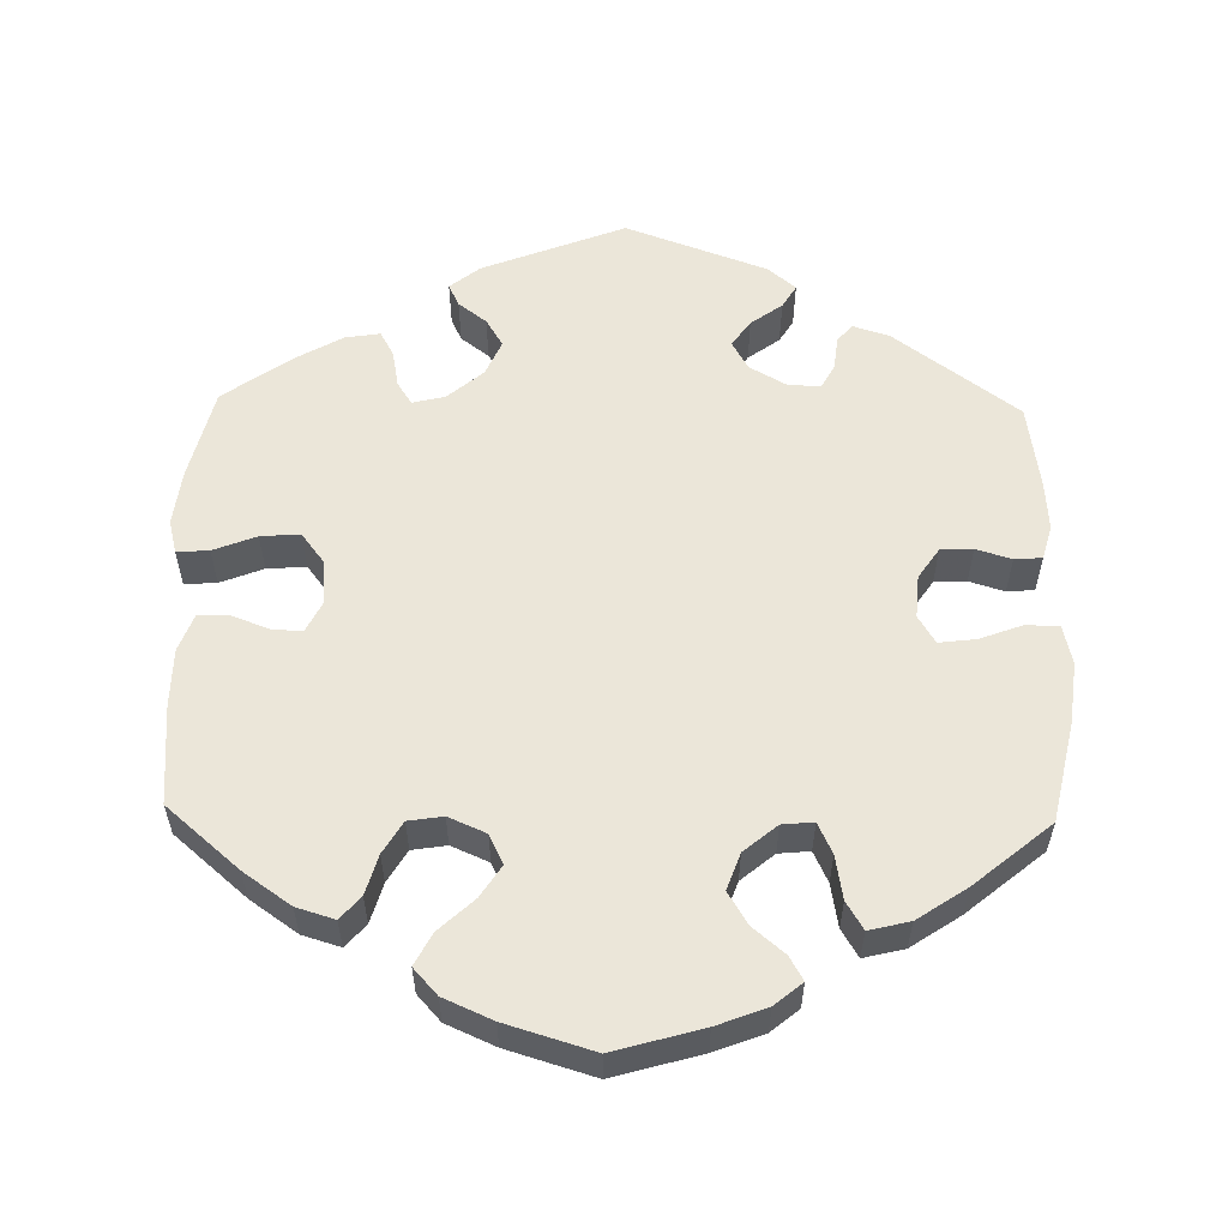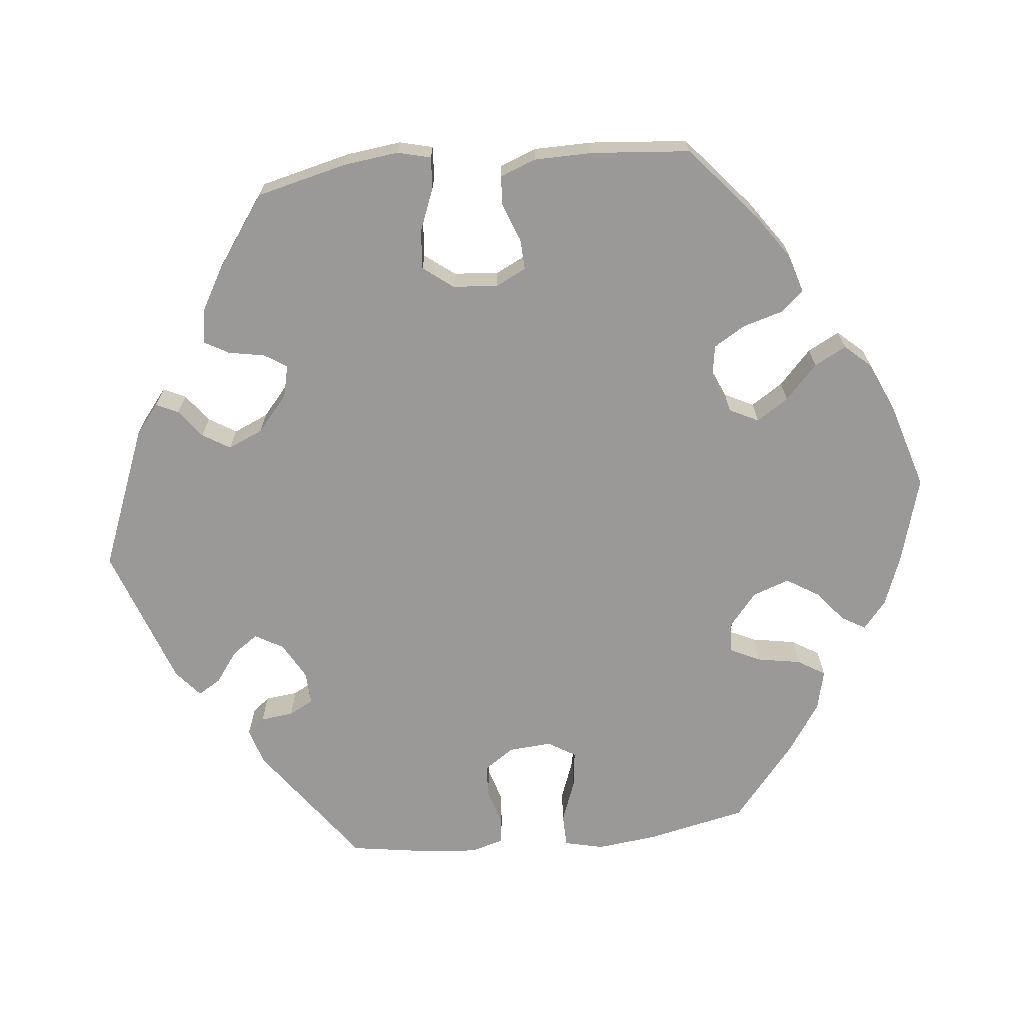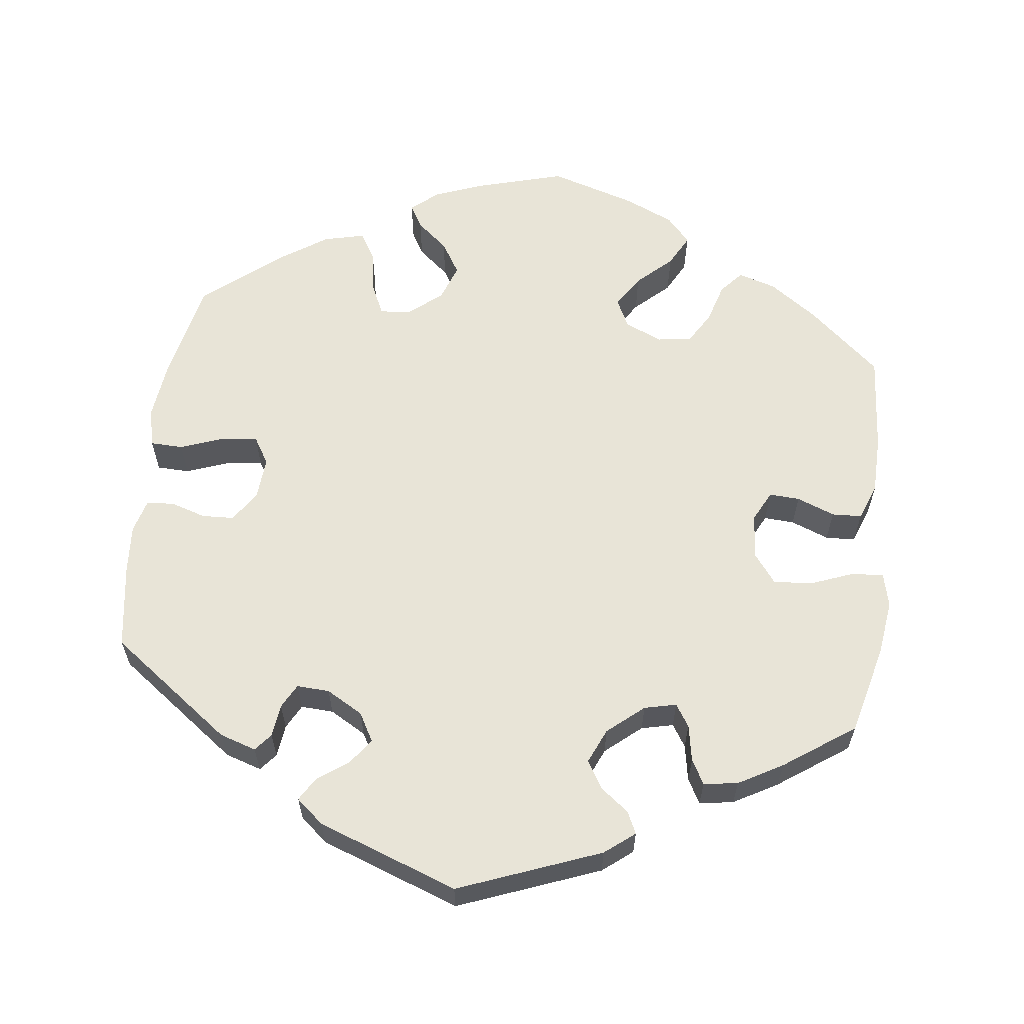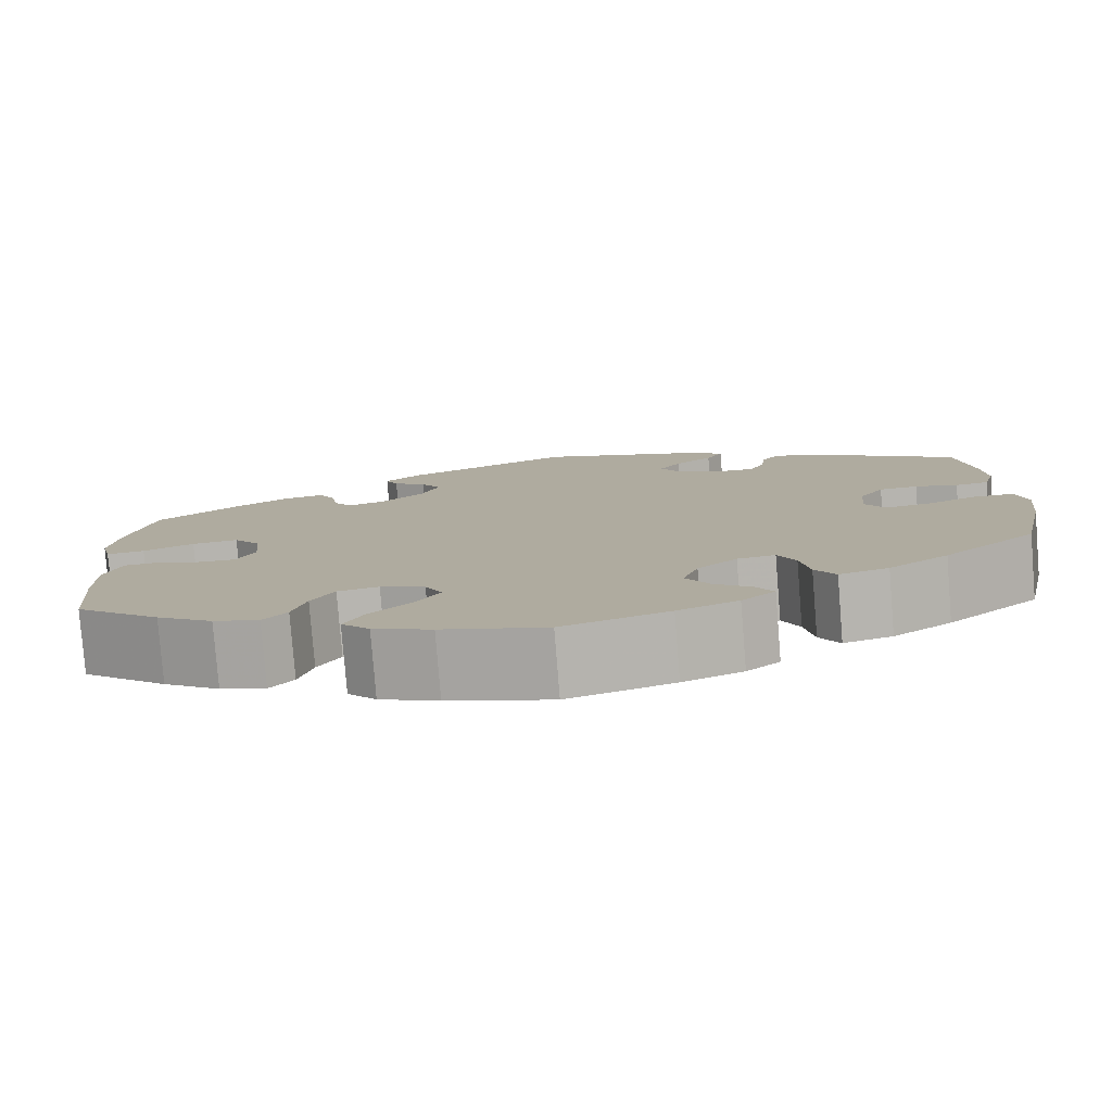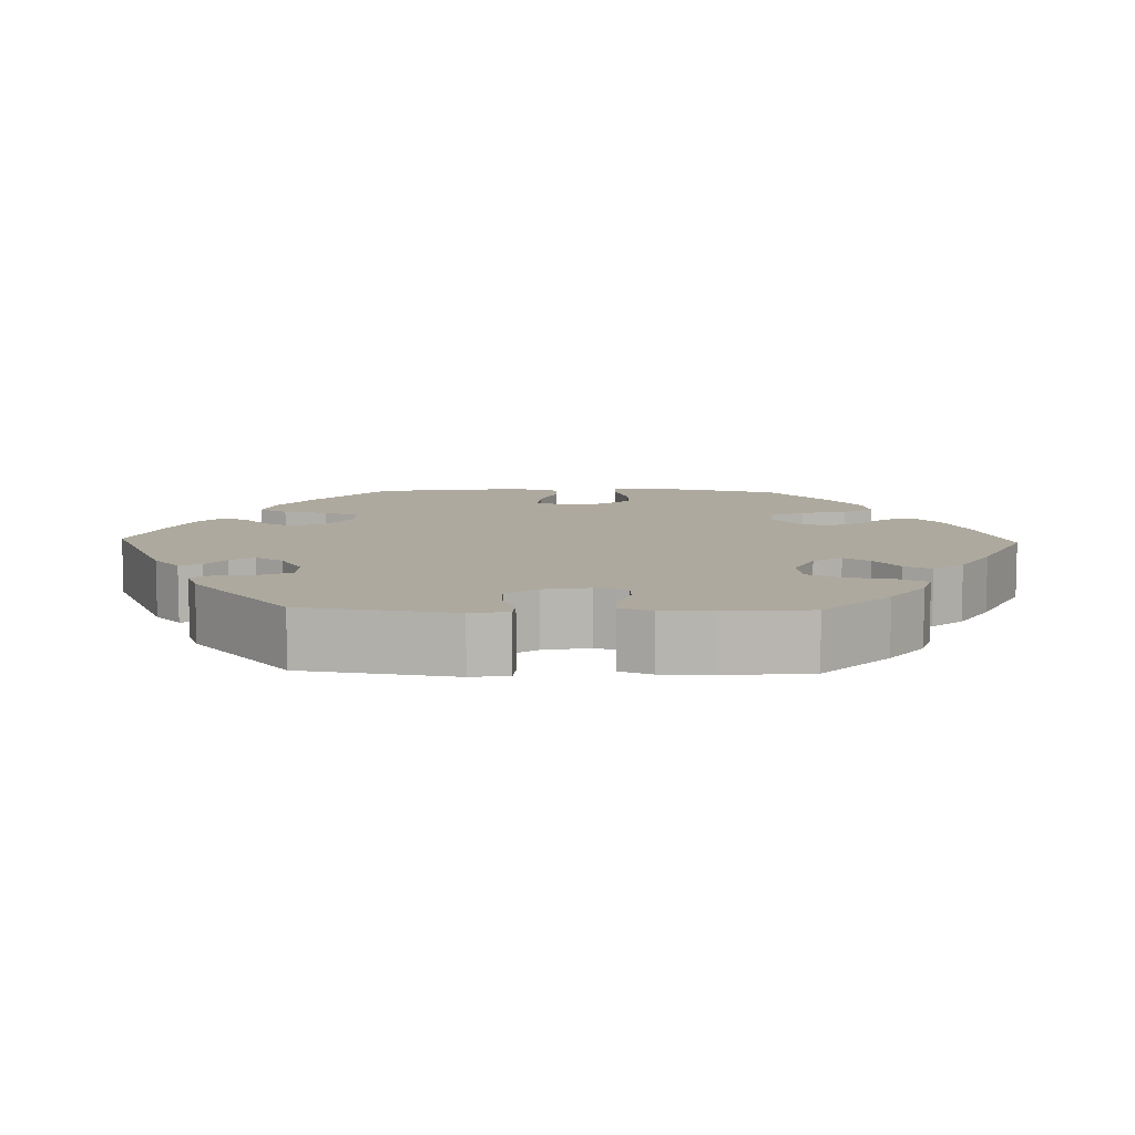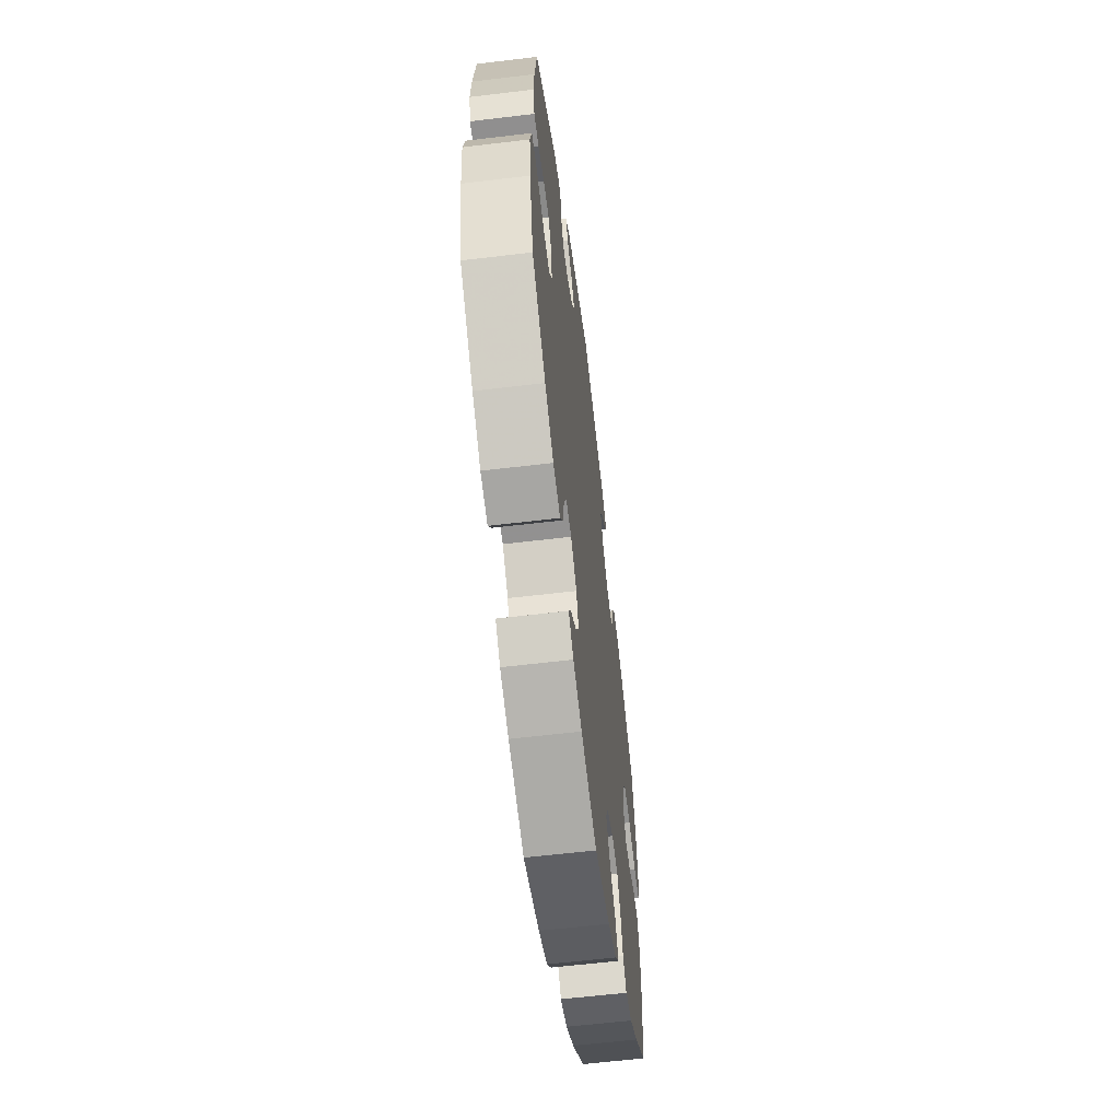
<metadata>
{"format":"obj","ext":"obj","renderer":"f3d","projection":"perspective","resolution":1024,"background":"white","views":[{"elev":57.1,"azim":-178.7,"up":"+Y"},{"elev":-69.0,"azim":95.9,"up":"+Y"},{"elev":61.3,"azim":7.2,"up":"+Y"},{"elev":-79.9,"azim":-175.4,"up":"+Z"},{"elev":9.1,"azim":31.7,"up":"+Y"},{"elev":-60.7,"azim":-83.0,"up":"+Z"}]}
</metadata>
<code>
v 0.185 0.07 0.505
v 0.224 0.07 0.474
v 0.21 0.07 0.445
v 0.173 0.07 0.417
v 0.151 0.07 0.381
v 0.171 0.07 0.335
v 0.218 0.07 0.295
v 0.26 0.07 0.285
v 0.279 0.07 0.314
v 0.288 0.07 0.362
v 0.306 0.07 0.394
v 0.351 0.07 0.387
v 0.409 0.07 0.354
v 0.501 0.07 0.289
v 0.53 0.07 0.17
v 0.539 0.07 0.098
v 0.528 0.07 0.054
v 0.486 0.07 0.057
v 0.43 0.07 0.079
v 0.379 0.07 0.083
v 0.349 0.07 0.044
v 0.344 0.07 -0.015
v 0.364 0.07 -0.055
v 0.404 0.07 -0.053
v 0.454 0.07 -0.034
v 0.493 0.07 -0.036
v 0.511 0.07 -0.084
v 0.512 0.07 -0.16
v 0.501 0.07 -0.289
v 0.406 0.07 -0.37
v 0.344 0.07 -0.413
v 0.294 0.07 -0.428
v 0.268 0.07 -0.398
v 0.253 0.07 -0.346
v 0.228 0.07 -0.304
v 0.183 0.07 -0.297
v 0.134 0.07 -0.318
v 0.115 0.07 -0.356
v 0.142 0.07 -0.398
v 0.187 0.07 -0.44
v 0.209 0.07 -0.482
v 0.178 0.07 -0.516
v 0.114 0.07 -0.544
v 0 0.07 -0.578
v -0.115 0.07 -0.545
v -0.18 0.07 -0.52
v -0.216 0.07 -0.49
v -0.198 0.07 -0.459
v -0.157 0.07 -0.425
v -0.131 0.07 -0.383
v -0.148 0.07 -0.335
v -0.191 0.07 -0.299
v -0.232 0.07 -0.295
v -0.251 0.07 -0.335
v -0.261 0.07 -0.392
v -0.283 0.07 -0.428
v -0.336 0.07 -0.415
v -0.4 0.07 -0.372
v -0.5 0.07 -0.289
v -0.528 0.07 -0.158
v -0.537 0.07 -0.079
v -0.525 0.07 -0.028
v -0.482 0.07 -0.027
v -0.426 0.07 -0.048
v -0.378 0.07 -0.054
v -0.356 0.07 -0.018
v -0.36 0.07 0.038
v -0.387 0.07 0.078
v -0.429 0.07 0.08
v -0.475 0.07 0.066
v -0.511 0.07 0.069
v -0.523 0.07 0.113
v -0.518 0.07 0.178
v -0.501 0.07 0.288
v -0.34 0.07 0.405
v -0.292 0.07 0.42
v -0.273 0.07 0.397
v -0.268 0.07 0.354
v -0.251 0.07 0.322
v -0.208 0.07 0.324
v -0.16 0.07 0.351
v -0.139 0.07 0.388
v -0.163 0.07 0.422
v -0.204 0.07 0.452
v -0.222 0.07 0.482
v -0.186 0.07 0.512
v -0.001 0.07 0.578
v 0.185 0 0.505
v 0.224 0 0.474
v 0.21 0 0.445
v 0.173 0 0.417
v 0.151 0 0.381
v 0.171 0 0.335
v 0.218 0 0.295
v 0.26 0 0.285
v 0.279 0 0.314
v 0.288 0 0.362
v 0.306 0 0.394
v 0.351 0 0.387
v 0.409 0 0.354
v 0.501 0 0.289
v 0.53 0 0.17
v 0.539 0 0.098
v 0.528 0 0.054
v 0.486 0 0.057
v 0.43 0 0.079
v 0.379 0 0.083
v 0.349 0 0.044
v 0.344 0 -0.015
v 0.364 0 -0.055
v 0.404 0 -0.053
v 0.454 0 -0.034
v 0.493 0 -0.036
v 0.511 0 -0.084
v 0.512 0 -0.16
v 0.501 0 -0.289
v 0.406 0 -0.37
v 0.344 0 -0.413
v 0.294 0 -0.428
v 0.268 0 -0.398
v 0.253 0 -0.346
v 0.228 0 -0.304
v 0.183 0 -0.297
v 0.134 0 -0.318
v 0.115 0 -0.356
v 0.142 0 -0.398
v 0.187 0 -0.44
v 0.209 0 -0.482
v 0.178 0 -0.516
v 0.114 0 -0.544
v 0 0 -0.578
v -0.115 0 -0.545
v -0.18 0 -0.52
v -0.216 0 -0.49
v -0.198 0 -0.459
v -0.157 0 -0.425
v -0.131 0 -0.383
v -0.148 0 -0.335
v -0.191 0 -0.299
v -0.232 0 -0.295
v -0.251 0 -0.335
v -0.261 0 -0.392
v -0.283 0 -0.428
v -0.336 0 -0.415
v -0.4 0 -0.372
v -0.5 0 -0.289
v -0.528 0 -0.158
v -0.537 0 -0.079
v -0.525 0 -0.028
v -0.482 0 -0.027
v -0.426 0 -0.048
v -0.378 0 -0.054
v -0.356 0 -0.018
v -0.36 0 0.038
v -0.387 0 0.078
v -0.429 0 0.08
v -0.475 0 0.066
v -0.511 0 0.069
v -0.523 0 0.113
v -0.518 0 0.178
v -0.501 0 0.288
v -0.34 0 0.405
v -0.292 0 0.42
v -0.273 0 0.397
v -0.268 0 0.354
v -0.251 0 0.322
v -0.208 0 0.324
v -0.16 0 0.351
v -0.139 0 0.388
v -0.163 0 0.422
v -0.204 0 0.452
v -0.222 0 0.482
v -0.186 0 0.512
v -0.001 0 0.578
f 83 84 85 86
f 82 83 86 87
f 81 82 87 1
f 75 76 77 78
f 75 78 79
f 74 75 79
f 73 74 79 80
f 69 70 71 72
f 68 69 72 73
f 61 62 63 64
f 61 64 65
f 60 61 65
f 59 60 65
f 58 59 65 66
f 54 55 56 57
f 53 54 57 58
f 46 47 48 49
f 46 49 50
f 45 46 50
f 44 45 50
f 43 44 50 51
f 39 40 41 42
f 38 39 42 43
f 31 32 33 34
f 31 34 35
f 30 31 35
f 29 30 35
f 28 29 35 36
f 24 25 26 27
f 23 24 27 28
f 16 17 18 19
f 16 19 20
f 15 16 20
f 14 15 20
f 13 14 20 21
f 9 10 11 12
f 8 9 12 13
f 1 2 3 4
f 80 81 1 4
f 68 73 80 4
f 67 68 4 5
f 66 67 5 6
f 53 58 66 6
f 52 53 6 7
f 38 43 51 52
f 37 38 52 7
f 36 37 7 8
f 23 28 36
f 22 23 36
f 21 22 36 8
f 8 13 21
f 173 172 171 170
f 174 173 170 169
f 88 174 169 168
f 165 164 163 162
f 166 165 162
f 166 162 161
f 167 166 161 160
f 159 158 157 156
f 160 159 156 155
f 151 150 149 148
f 152 151 148
f 152 148 147
f 152 147 146
f 153 152 146 145
f 144 143 142 141
f 145 144 141 140
f 136 135 134 133
f 137 136 133
f 137 133 132
f 137 132 131
f 138 137 131 130
f 129 128 127 126
f 130 129 126 125
f 121 120 119 118
f 122 121 118
f 122 118 117
f 122 117 116
f 123 122 116 115
f 114 113 112 111
f 115 114 111 110
f 106 105 104 103
f 107 106 103
f 107 103 102
f 107 102 101
f 108 107 101 100
f 99 98 97 96
f 100 99 96 95
f 91 90 89 88
f 91 88 168 167
f 91 167 160 155
f 92 91 155 154
f 93 92 154 153
f 93 153 145 140
f 94 93 140 139
f 139 138 130 125
f 94 139 125 124
f 95 94 124 123
f 123 115 110
f 123 110 109
f 95 123 109 108
f 108 100 95
f 1 88 89 2
f 2 89 90 3
f 3 90 91 4
f 4 91 92 5
f 5 92 93 6
f 6 93 94 7
f 7 94 95 8
f 8 95 96 9
f 9 96 97 10
f 10 97 98 11
f 11 98 99 12
f 12 99 100 13
f 13 100 101 14
f 14 101 102 15
f 15 102 103 16
f 16 103 104 17
f 17 104 105 18
f 18 105 106 19
f 19 106 107 20
f 20 107 108 21
f 21 108 109 22
f 22 109 110 23
f 23 110 111 24
f 24 111 112 25
f 25 112 113 26
f 26 113 114 27
f 27 114 115 28
f 28 115 116 29
f 29 116 117 30
f 30 117 118 31
f 31 118 119 32
f 32 119 120 33
f 33 120 121 34
f 34 121 122 35
f 35 122 123 36
f 36 123 124 37
f 37 124 125 38
f 38 125 126 39
f 39 126 127 40
f 40 127 128 41
f 41 128 129 42
f 42 129 130 43
f 43 130 131 44
f 44 131 132 45
f 45 132 133 46
f 46 133 134 47
f 47 134 135 48
f 48 135 136 49
f 49 136 137 50
f 50 137 138 51
f 51 138 139 52
f 52 139 140 53
f 53 140 141 54
f 54 141 142 55
f 55 142 143 56
f 56 143 144 57
f 57 144 145 58
f 58 145 146 59
f 59 146 147 60
f 60 147 148 61
f 61 148 149 62
f 62 149 150 63
f 63 150 151 64
f 64 151 152 65
f 65 152 153 66
f 66 153 154 67
f 67 154 155 68
f 68 155 156 69
f 69 156 157 70
f 70 157 158 71
f 71 158 159 72
f 72 159 160 73
f 73 160 161 74
f 74 161 162 75
f 75 162 163 76
f 76 163 164 77
f 77 164 165 78
f 78 165 166 79
f 79 166 167 80
f 80 167 168 81
f 81 168 169 82
f 82 169 170 83
f 83 170 171 84
f 84 171 172 85
f 85 172 173 86
f 86 173 174 87
f 87 174 88 1

</code>
